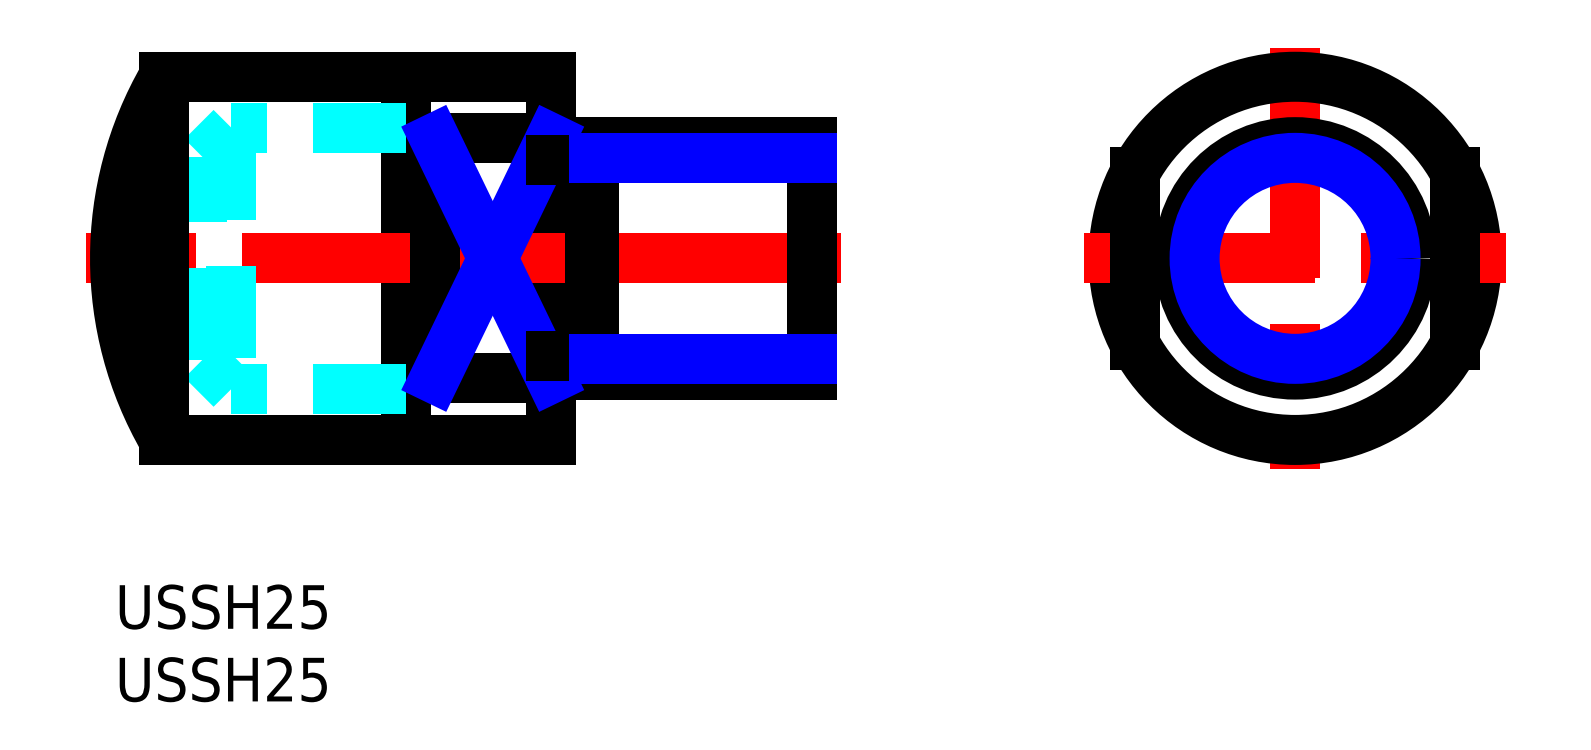
<metadata>
{"format":"dxf","ext":"dxf","renderer":"ezdxf+matplotlib","layout":"modelspace","background":"white","min_lineweight":24,"dpi":150}
</metadata>
<code>
0
SECTION
2
ENTITIES
0
INSERT
8
MSM_CONTINUOUS
2
*U3
10
0
20
0
30
0
0
INSERT
8
MSM_CONTINUOUS
2
*U4
10
0
20
0
30
0
0
LINE
8
MSM_CENTER
10
81.23
20
37
30
0
11
81.23
21
8
31
0
0
CIRCLE
8
MSM_CONTINUOUS
10
81.23
20
22.5
30
0
40
12.5
0
LINE
8
MSM_CONTINUOUS
10
20
20
10
30
0
11
20
21
35
31
0
0
LINE
8
MSM_CONTINUOUS
10
30
20
35
30
0
11
30
21
10
31
0
0
LINE
8
MSM_CONTINUOUS
10
30
20
10
30
0
11
3.349
21
10
31
0
0
LINE
8
MSM_CENTER
10
50
20
22.5
30
0
11
-2
21
22.5
31
0
0
LINE
8
MSM_CONTINUOUS
10
30
20
14.23
30
0
11
22
21
14.23
31
0
0
LINE
8
MSM_CONTINUOUS
10
30
20
35
30
0
11
3.349
21
35
31
0
0
LINE
8
MSM_DASHED
10
20
20
31.5
30
0
11
8
21
31.5
31
0
0
LINE
8
MSM_DASHED
10
8
20
31.5
30
0
11
6
21
29.5
31
0
0
LINE
8
MSM_CONTINUOUS
10
22
20
30.77
30
0
11
22
21
14.23
31
0
0
LINE
8
MSM_CONTINUOUS
10
48
20
30.5
30
0
11
33
21
30.5
31
0
0
LINE
8
MSM_CONTINUOUS
10
48
20
14.5
30
0
11
33
21
14.5
31
0
0
LINE
8
MSM_CONTINUOUS
10
33
20
30.5
30
0
11
33
21
14.5
31
0
0
LINE
8
MSM_CONTINUOUS
10
48
20
30.5
30
0
11
48
21
14.5
31
0
0
LINE
8
MSM_CENTER
10
66.73
20
22.5
30
0
11
95.73
21
22.5
31
0
0
CIRCLE
8
MSM_CONTINUOUS
10
81.23
20
22.5
30
0
40
8
0
LINE
8
MSM_CONTINUOUS
10
30
20
30.77
30
0
11
22
21
30.77
31
0
0
LINE
8
MSM_DASHED
10
6
20
15.5
30
0
11
6
21
29.5
31
0
0
LINE
8
MSM_DASHED
10
8
20
13.5
30
0
11
6
21
15.5
31
0
0
LINE
8
MSM_DASHED
10
20
20
13.5
30
0
11
8
21
13.5
31
0
0
LINE
8
MSM_DASHED
10
8
20
31.5
30
0
11
8
21
13.5
31
0
0
LINE
8
MSM_NARROW
10
30
20
30.77
30
0
11
22
21
14.23
31
0
0
LINE
8
MSM_NARROW
10
22
20
30.77
30
0
11
30
21
14.23
31
0
0
ARC
8
MSM_CONTINUOUS
10
25
20
22.5
30
0
40
25
50
150
51
210
0
LINE
8
MSM_CONTINUOUS
10
3.349
20
35
30
0
11
3.349
21
10
31
0
0
LINE
8
MSM_CONTINUOUS
10
70.23
20
28.44
30
0
11
70.23
21
16.56
31
0
0
LINE
8
MSM_CONTINUOUS
10
92.23
20
28.44
30
0
11
92.23
21
16.56
31
0
0
LINE
8
MSM_CONTINUOUS
10
33
20
29.25
30
0
11
30
21
29.25
31
0
0
LINE
8
MSM_CONTINUOUS
10
33
20
15.75
30
0
11
30
21
15.75
31
0
0
LINE
8
MSM_NARROW
10
33
20
29.42
30
0
11
48
21
29.42
31
0
0
LINE
8
MSM_NARROW
10
33
20
15.58
30
0
11
48
21
15.58
31
0
0
CIRCLE
8
MSM_NARROW
10
81.23
20
22.5
30
0
40
6.918
0
ENDSEC
0
EOF

</code>
